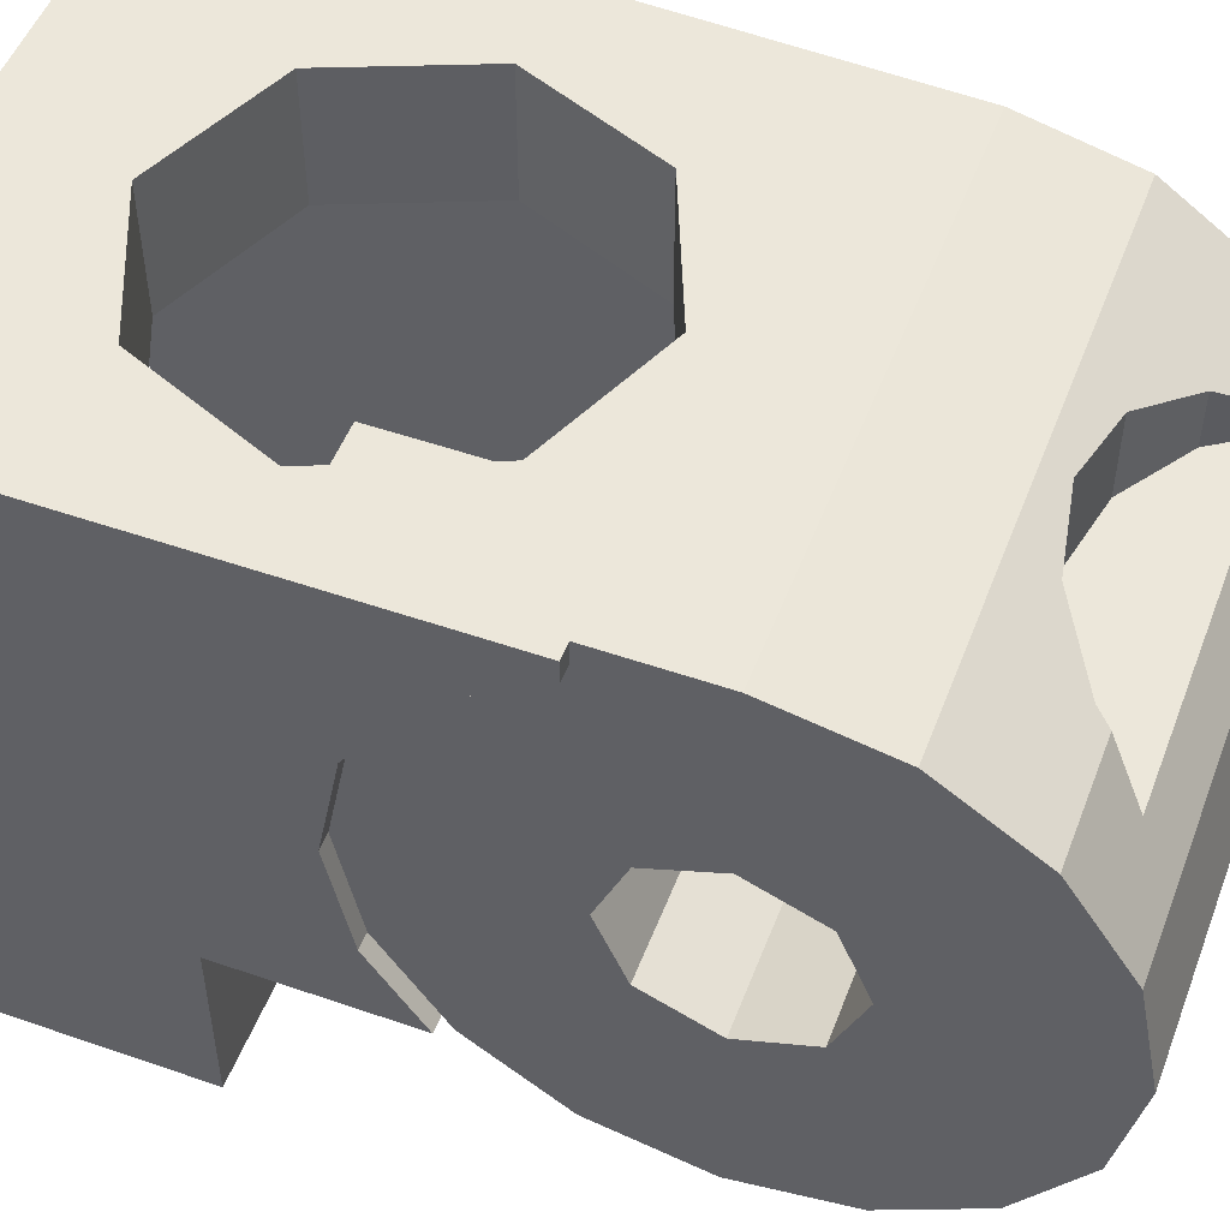
<metadata>
{"format":"obj","ext":"obj","renderer":"f3d","projection":"perspective","resolution":1024,"background":"white","views":[{"elev":51.3,"azim":-69.3,"up":"+Z"}]}
</metadata>
<code>
v 0.1 0.15 0.15
v 0.1 0.1061 0.1061
v 0.1 0.15 0
v 0.1 0.15 0.15
v 0.1 0 0.15
v 0.1 0.1061 0.1061
v 0.1 -0.15 0.15
v 0.1 -0.1061 0.1061
v 0.1 0 0.15
v 0.1 -0.15 0.15
v 0.1 -0.15 0
v 0.1 -0.1061 0.1061
v 0.1 -0.15 -0.15
v 0.1 -0.1061 -0.1061
v 0.1 -0.15 0
v 0.1 -0.15 -0.15
v 0.1 0 -0.15
v 0.1 -0.1061 -0.1061
v 0.1 0.15 -0.15
v 0.1 0.1061 -0.1061
v 0.1 0 -0.15
v 0.1 0.15 -0.15
v 0.1 0.15 0
v 0.1 0.1061 -0.1061
v 0.1 0.1061 0.1061
v 0.1 0.15 0
v 0.3625 0.15 0
v 0.3625 0.1061 0.1061
v 0.1 0 0.15
v 0.1 0.1061 0.1061
v 0.3625 0.1061 0.1061
v 0.3625 0 0.15
v 0.1 -0.1061 0.1061
v 0.1 0 0.15
v 0.3625 0 0.15
v 0.3625 -0.1061 0.1061
v 0.1 -0.15 0
v 0.1 -0.1061 0.1061
v 0.3625 -0.1061 0.1061
v 0.3625 -0.15 0
v 0.1 -0.1061 -0.1061
v 0.1 -0.15 0
v 0.3625 -0.15 0
v 0.3625 -0.1061 -0.1061
v 0.1 0 -0.15
v 0.1 -0.1061 -0.1061
v 0.3625 -0.1061 -0.1061
v 0.3625 0 -0.15
v 0.1 0.1061 -0.1061
v 0.1 0 -0.15
v 0.3625 0 -0.15
v 0.3625 0.1061 -0.1061
v 0.1 0.15 0
v 0.1 0.1061 -0.1061
v 0.3625 0.1061 -0.1061
v 0.3625 0.15 0
v 0.8 0.8 0.2375
v 0.7121 0.7121 0.2375
v 0.5 0.8 0.2375
v 0.8 0.8 0.2375
v 0.8 0.5 0.2375
v 0.7121 0.7121 0.2375
v 0.8 0.2 0.2375
v 0.7121 0.2879 0.2375
v 0.8 0.5 0.2375
v 0.8 0.2 0.2375
v 0.5 0.2 0.2375
v 0.7121 0.2879 0.2375
v 0.2 0.2 0.2375
v 0.2879 0.2879 0.2375
v 0.5 0.2 0.2375
v 0.2 0.2 0.2375
v 0.2 0.5 0.2375
v 0.2879 0.2879 0.2375
v 0.2 0.8 0.2375
v 0.2879 0.7121 0.2375
v 0.2 0.5 0.2375
v 0.2 0.8 0.2375
v 0.5 0.8 0.2375
v 0.2879 0.7121 0.2375
v 0.7121 0.7121 0.2375
v 0.5 0.8 0.2375
v 0.5 0.8 0.4375
v 0.7121 0.7121 0.4375
v 0.8 0.5 0.2375
v 0.7121 0.7121 0.2375
v 0.7121 0.7121 0.4375
v 0.8 0.5 0.4375
v 0.7121 0.2879 0.2375
v 0.8 0.5 0.2375
v 0.8 0.5 0.4375
v 0.7121 0.2879 0.4375
v 0.5 0.2 0.2375
v 0.7121 0.2879 0.2375
v 0.7121 0.2879 0.4375
v 0.5 0.2 0.4375
v 0.2879 0.2879 0.2375
v 0.5 0.2 0.2375
v 0.5 0.2 0.4375
v 0.2879 0.2879 0.4375
v 0.2 0.5 0.2375
v 0.2879 0.2879 0.2375
v 0.2879 0.2879 0.4375
v 0.2 0.5 0.4375
v 0.2879 0.7121 0.2375
v 0.2 0.5 0.2375
v 0.2 0.5 0.4375
v 0.2879 0.7121 0.4375
v 0.5 0.8 0.2375
v 0.2879 0.7121 0.2375
v 0.2879 0.7121 0.4375
v 0.5 0.8 0.4375
v 0.8 0.8 0.4375
v 0.7121 0.7121 0.4375
v 0.5 0.8 0.4375
v 0.8 0.8 0.4375
v 0.8 0.5 0.4375
v 0.7121 0.7121 0.4375
v 0.8 0.2 0.4375
v 0.7121 0.2879 0.4375
v 0.8 0.5 0.4375
v 0.8 0.2 0.4375
v 0.5 0.2 0.4375
v 0.7121 0.2879 0.4375
v 0.2 0.2 0.4375
v 0.2879 0.2879 0.4375
v 0.5 0.2 0.4375
v 0.2 0.2 0.4375
v 0.2 0.5 0.4375
v 0.2879 0.2879 0.4375
v 0.2 0.8 0.4375
v 0.2879 0.7121 0.4375
v 0.2 0.5 0.4375
v 0.2 0.8 0.4375
v 0.5 0.8 0.4375
v 0.2879 0.7121 0.4375
v 0.2 0.725 -0.2125
v 0.2 0.15 -0.2125
v 0.3625 0.15 -0.2125
v 0.3625 0.725 -0.2125
v 0.075 0.1674 0.4042
v 0.1 0.1674 0.4042
v 0.1 0.1673 0.4375
v 0.075 0.1673 0.4375
v 0.8 1 -0.3625
v 0.2 1 -0.3625
v 0.2 0.725 -0.3625
v 0.8 0.725 -0.3625
v 0.919 0 0.4375
v 0.1 0 0.4375
v 0.1 -0.1674 0.4042
v 0.9117 -0.1674 0.4042
v 0.1 0.324 -0.2875
v 0.1 0.15 -0.15
v 0.1 0.4042 -0.1674
v 0.2 0.5 0.4375
v 0.075 1 0.4375
v 0.075 0.1673 0.4375
v 0.1 0.1673 0.4375
v 0.2 0.15 -0.2125
v 0.2 0.725 -0.2125
v 0.2 0.5 0.2375
v 0.2 0.25 -0.0125
v 0.2 0 0.2375
v 0.2 0.25 -0.0125
v 0.2 0.5 0.2375
v 0.2 0.725 -0.2125
v 0.2 0.8 0.2375
v 0.2 0.5 0.2375
v 0.8 0.725 -0.2125
v 0.8 0.725 -0.3625
v 0.5875 0.725 -0.2375
v 0.5875 0.725 -0.2125
v 0.2 0.725 -0.3625
v 0.3625 0.725 -0.2375
v 0.5875 0.725 -0.2375
v 0.8 0.725 -0.3625
v 0.2 0.725 -0.2125
v 0.3625 0.725 -0.2125
v 0.3625 0.725 -0.2375
v 0.2 0.725 -0.3625
v 0.8 -0.1206 -0.2125
v 0.8 0.2 0.2375
v 0.8 0.5 0.2375
v 0.8 0.725 -0.2125
v 0.2 1 -0.3625
v 0.2 1 0.2375
v 0.2 0.725 -0.2125
v 0.2 0.725 -0.3625
v 0.2 0.725 -0.2125
v 0.2 1 0.2375
v 0.2 0.8 0.2375
v 0.8 0.8 0.2375
v 0.8 1 0.2375
v 0.8 1 -0.3625
v 0.8 0.5 0.2375
v 0.8 0.8 0.2375
v 0.8 0.725 -0.2125
v 0.8 0.8 0.2375
v 0.8 1 -0.3625
v 0.8 0.725 -0.3625
v 0.8 0.725 -0.2125
v 0.5 0.8 0.2375
v 0.2 0.8 0.2375
v 0.2 1 0.2375
v 0.8 1 0.2375
v 0.075 0.6 -0.2875
v 0.075 0.4042 -0.1674
v 0.075 0.4375 0
v 0.075 0.4042 -0.1674
v 0.075 0.6 -0.2875
v 0.075 0.324 -0.2875
v 0.1 0.4042 -0.1674
v 0.1 0.4375 0
v 0.075 0.4375 0
v 0.075 0.4042 -0.1674
v 0.075 0.4042 -0.1674
v 0.075 0.324 -0.2875
v 0.1 0.324 -0.2875
v 0.1 0.4042 -0.1674
v 0.1 0.4375 0
v 0.1 0.4042 0.1674
v 0.075 0.4042 0.1674
v 0.075 0.4375 0
v 0.1 0.4042 0.1674
v 0.1 0.3094 0.3094
v 0.075 0.3094 0.3094
v 0.075 0.4042 0.1674
v 0.1 0.3094 0.3094
v 0.1 0.1674 0.4042
v 0.075 0.1674 0.4042
v 0.075 0.3094 0.3094
v 0.3625 -0.1625 0.1938
v 0.3625 -0.075 0.2375
v 0.8 -0.075 0.2375
v 0.8 -0.1625 0.1938
v 0.8 -0.25 0.1
v 0.3625 -0.25 0.1
v 0.3625 -0.1625 0.1938
v 0.8 -0.1625 0.1938
v 0.8 -0.275 -0.0125
v 0.3625 -0.275 -0.0125
v 0.3625 -0.25 0.1
v 0.8 -0.25 0.1
v 0.8 -0.275 -0.0125
v 0.8 -0.25 0.1
v 0.8 -0.2018 -0.1893
v 0.8 -0.256 -0.1081
v 0.8 -0.2018 -0.1893
v 0.8 -0.25 0.1
v 0.8 -0.1625 0.1938
v 0.8 -0.1206 -0.2125
v 0.8 -0.2018 -0.1893
v 0.8 -0.1625 0.1938
v 0.8 -0.075 0.2375
v 0.8 -0.1206 -0.2125
v 0.8 -0.075 0.2375
v 0.8 0.2 0.2375
v 0.5875 0.725 -0.2125
v 0.5875 -0.1206 -0.2125
v 0.8 -0.1206 -0.2125
v 0.8 0.725 -0.2125
v 0.3625 -0.2018 -0.1893
v 0.5875 -0.2018 -0.1893
v 0.5875 -0.1206 -0.2375
v 0.3625 -0.1206 -0.2375
v 0.5875 -0.1206 -0.2125
v 0.5875 -0.1206 -0.2375
v 0.5875 -0.2018 -0.1893
v 0.8 -0.1206 -0.2125
v 0.5875 -0.1206 -0.2125
v 0.5875 -0.2018 -0.1893
v 0.8 -0.2018 -0.1893
v 0.8 -0.2018 -0.1893
v 0.5875 -0.2018 -0.1893
v 0.3625 -0.256 -0.1081
v 0.8 -0.256 -0.1081
v 0.5875 -0.2018 -0.1893
v 0.3625 -0.2018 -0.1893
v 0.3625 -0.256 -0.1081
v 0.3625 -0.275 -0.0125
v 0.8 -0.275 -0.0125
v 0.8 -0.256 -0.1081
v 0.3625 -0.256 -0.1081
v 0.9625 1 -0.5625
v 0.075 1 -0.5625
v 0.2 1 -0.3625
v 0.8 1 -0.3625
v 0.1 -0.4375 0
v 0.1 -0.4042 -0.1674
v 0.9014 -0.4042 -0.1674
v 0.9 -0.4375 0
v 0.9056 -0.3094 -0.3094
v 0.9014 -0.4042 -0.1674
v 0.1 -0.4042 -0.1674
v 0.1 -0.3094 -0.3094
v 0.9 -0.4375 0
v 0.9014 -0.4042 0.1674
v 0.1 -0.4042 0.1674
v 0.1 -0.4375 0
v 0.075 1 0.4375
v 0.075 0.6 -0.2875
v 0.075 0.4375 0
v 0.075 0.4042 0.1674
v 0.075 1 0.4375
v 0.075 1 -0.5625
v 0.075 0.6 -0.5625
v 0.075 0.6 -0.2875
v 0.075 1 0.4375
v 0.075 0.3094 0.3094
v 0.075 0.1674 0.4042
v 0.075 0.1673 0.4375
v 0.075 1 0.4375
v 0.075 0.4042 0.1674
v 0.075 0.3094 0.3094
v 0.8 1 -0.3625
v 0.8 1 0.2375
v 0.9625 1 0.4375
v 0.9625 1 -0.5625
v 0.075 1 -0.5625
v 0.075 1 0.4375
v 0.2 1 0.2375
v 0.2 1 -0.3625
v 0.075 1 0.4375
v 0.9625 1 0.4375
v 0.8 1 0.2375
v 0.2 1 0.2375
v 0.2 0.5 0.4375
v 0.2 0.8 0.4375
v 0.075 1 0.4375
v 0.9625 1 0.4375
v 0.8 0.8 0.4375
v 0.8 0.5 0.4375
v 0.1 0 0.15
v 0.1 -0.15 0.15
v 0.1 -0.1674 0.4042
v 0.1 0 0.4375
v 0.1 0 0.4375
v 0.1 0.1673 0.4375
v 0.1 0.1674 0.4042
v 0.1 0 0.15
v 0.1 0 0.4375
v 0.1 0.1674 0.4042
v 0.1 0.15 0.15
v 0.1 0.15 0.15
v 0.1 0.1674 0.4042
v 0.1 0.3094 0.3094
v 0.1 0.4042 0.1674
v 0.1 0.15 0.15
v 0.1 0.4042 0.1674
v 0.1 0.4375 0
v 0.1 0.15 0
v 0.1 -0.3094 0.3094
v 0.1 -0.1674 0.4042
v 0.1 -0.15 0.15
v 0.1 -0.4042 0.1674
v 0.1 -0.4042 0.1674
v 0.1 -0.15 0.15
v 0.1 -0.15 0
v 0.1 -0.4375 0
v 0.1 -0.4042 -0.1674
v 0.1 -0.4375 0
v 0.1 -0.15 0
v 0.1 -0.15 -0.15
v 0.1 -0.3094 -0.3094
v 0.1 -0.4042 -0.1674
v 0.1 -0.15 -0.15
v 0.1 -0.1674 -0.4042
v 0.1 0 -0.4375
v 0.1 -0.1674 -0.4042
v 0.1 -0.15 -0.15
v 0.1 0 -0.15
v 0.1 0.1674 -0.4042
v 0.1 0 -0.4375
v 0.1 0 -0.15
v 0.1 0.15 -0.15
v 0.1 0.15 -0.15
v 0.1 0.15 0
v 0.1 0.4375 0
v 0.1 0.4042 -0.1674
v 0.1 0.3094 -0.3094
v 0.1 0.1674 -0.4042
v 0.1 0.15 -0.15
v 0.1 0.324 -0.2875
v 0.8 0.8 0.2375
v 0.5 0.8 0.2375
v 0.8 1 0.2375
v 0.3625 -0.256 -0.1081
v 0.3625 -0.2018 -0.1893
v 0.3625 -0.1061 -0.1061
v 0.3625 -0.1386 -0.0574
v 0.3625 -0.1386 -0.0574
v 0.3625 -0.15 0
v 0.3625 -0.275 -0.0125
v 0.3625 -0.256 -0.1081
v 0.3625 -0.1625 0.1938
v 0.3625 -0.25 0.1
v 0.3625 -0.1386 0.0574
v 0.3625 -0.1061 0.1061
v 0.3625 -0.15 0
v 0.3625 -0.1386 0.0574
v 0.3625 -0.25 0.1
v 0.3625 -0.275 -0.0125
v 0.3625 -0.0574 0.1386
v 0.3625 -0.075 0.2375
v 0.3625 -0.1625 0.1938
v 0.3625 -0.1061 0.1061
v 0.3625 0 0.15
v 0.3625 0 0.2375
v 0.3625 -0.075 0.2375
v 0.3625 -0.0574 0.1386
v 0.5 0.2 0.4375
v 0.2 0.2 0.4375
v 0.1 0 0.4375
v 0.8 0.2 0.4375
v 0.5 0.2 0.4375
v 0.1 0 0.4375
v 0.919 0 0.4375
v 0.8 0.8 0.4375
v 0.9625 1 0.4375
v 0.075 1 0.4375
v 0.5 0.8 0.4375
v 0.2 0.8 0.4375
v 0.5 0.8 0.4375
v 0.075 1 0.4375
v 0.9625 1 0.4375
v 0.8 0.5 0.4375
v 0.8 0.2 0.4375
v 0.919 0 0.4375
v 0.1 0.1673 0.4375
v 0.1 0 0.4375
v 0.2 0.2 0.4375
v 0.2 0.5 0.4375
v 0.1 -0.3094 0.3094
v 0.1 -0.4042 0.1674
v 0.2414 -0.3573 0.2375
v 0.2735 -0.3094 0.3094
v 0.7586 -0.3574 0.2375
v 0.9014 -0.4042 0.1674
v 0.9056 -0.3094 0.3094
v 0.7265 -0.3094 0.3094
v 0.9014 -0.4042 0.1674
v 0.7586 -0.3574 0.2375
v 0.2414 -0.3573 0.2375
v 0.1 -0.4042 0.1674
v 0.5 -0.2 0.2375
v 0.3852 -0.2228 0.2375
v 0.6148 -0.2228 0.2375
v 0.7121 -0.2879 0.2375
v 0.6148 -0.2228 0.2375
v 0.3852 -0.2228 0.2375
v 0.2879 -0.2879 0.2375
v 0.7586 -0.3574 0.2375
v 0.7121 -0.2879 0.2375
v 0.2879 -0.2879 0.2375
v 0.2414 -0.3573 0.2375
v 0.7121 -0.2879 0.3237
v 0.7121 -0.2879 0.2375
v 0.7586 -0.3574 0.2375
v 0.7265 -0.3094 0.3094
v 0.7121 -0.2879 0.2375
v 0.7121 -0.2879 0.3237
v 0.6148 -0.2228 0.3672
v 0.6148 -0.2228 0.2375
v 0.5 -0.2 0.2375
v 0.6148 -0.2228 0.2375
v 0.6148 -0.2228 0.3672
v 0.5 -0.2 0.3824
v 0.5 -0.2 0.2375
v 0.5 -0.2 0.3824
v 0.3852 -0.2228 0.3672
v 0.3852 -0.2228 0.2375
v 0.3852 -0.2228 0.2375
v 0.3852 -0.2228 0.3672
v 0.2879 -0.2879 0.3237
v 0.2879 -0.2879 0.2375
v 0.2879 -0.2879 0.2375
v 0.2879 -0.2879 0.3237
v 0.2735 -0.3094 0.3094
v 0.2414 -0.3573 0.2375
v 0.2879 -0.2879 0.3237
v 0.1 -0.1674 0.4042
v 0.1 -0.3094 0.3094
v 0.2735 -0.3094 0.3094
v 0.1 -0.1674 0.4042
v 0.2879 -0.2879 0.3237
v 0.3852 -0.2228 0.3672
v 0.1 -0.1674 0.4042
v 0.3852 -0.2228 0.3672
v 0.5 -0.2 0.3824
v 0.1 -0.1674 0.4042
v 0.5 -0.2 0.3824
v 0.9117 -0.1674 0.4042
v 0.9117 -0.1674 0.4042
v 0.5 -0.2 0.3824
v 0.6148 -0.2228 0.3672
v 0.9117 -0.1674 0.4042
v 0.6148 -0.2228 0.3672
v 0.7121 -0.2879 0.3237
v 0.9056 -0.3094 0.3094
v 0.9117 -0.1674 0.4042
v 0.7121 -0.2879 0.3237
v 0.7265 -0.3094 0.3094
v 0.3625 0.1768 0.1643
v 0.3625 0 0.2375
v 0.2 0 0.2375
v 0.2 0.1768 0.1643
v 0.3625 0.25 -0.0125
v 0.3625 0.1768 0.1643
v 0.2 0.1768 0.1643
v 0.2 0.25 -0.0125
v 0.3625 0.1768 -0.1893
v 0.3625 0.25 -0.0125
v 0.2 0.25 -0.0125
v 0.2 0.1768 -0.1893
v 0.3625 0.0574 0.1386
v 0.3625 0.09567 0.2185
v 0.3625 0 0.2375
v 0.3625 0 0.15
v 0.8 0.2 0.2375
v 0.3625 0 0.2375
v 0.2 0 0.2375
v 0.2 0.2 0.2375
v 0.3625 0.1061 0.1061
v 0.3625 0.1768 0.1643
v 0.3625 0.09567 0.2185
v 0.3625 0.0574 0.1386
v 0.3625 0.15 0
v 0.3625 0.25 -0.0125
v 0.3625 0.231 0.08317
v 0.3625 0.1386 0.0574
v 0.3625 0.1768 0.1643
v 0.3625 0.1061 0.1061
v 0.3625 0.1386 0.0574
v 0.3625 0.231 0.08317
v 0.3625 0.1386 -0.0574
v 0.3625 0.231 -0.1082
v 0.3625 0.25 -0.0125
v 0.3625 0.15 0
v 0.3625 -0.075 0.2375
v 0.3625 0 0.2375
v 0.8 0.2 0.2375
v 0.8 -0.075 0.2375
v 0.2 0.15 -0.2125
v 0.2 0.1768 -0.1893
v 0.3625 0.1768 -0.1893
v 0.3625 0.15 -0.2125
v 0.3625 0.725 -0.2375
v 0.3625 0.725 -0.2125
v 0.3625 0.15 -0.2125
v 0.3625 -0.1206 -0.2375
v 0.3625 -0.2018 -0.1893
v 0.3625 -0.1206 -0.2375
v 0.3625 -0.0574 -0.1386
v 0.3625 -0.1061 -0.1061
v 0.3625 -0.0574 -0.1386
v 0.3625 -0.1206 -0.2375
v 0.3625 0 -0.15
v 0.3625 0.0574 -0.1386
v 0.3625 0 -0.15
v 0.3625 -0.1206 -0.2375
v 0.3625 0.15 -0.2125
v 0.3625 0.0574 -0.1386
v 0.3625 0.15 -0.2125
v 0.3625 0.1768 -0.1893
v 0.3625 0.1061 -0.1061
v 0.3625 0.231 -0.1082
v 0.3625 0.1386 -0.0574
v 0.3625 0.1061 -0.1061
v 0.3625 0.1768 -0.1893
v 0.5875 0.725 -0.2375
v 0.3625 0.725 -0.2375
v 0.3625 -0.1206 -0.2375
v 0.5875 -0.1206 -0.2375
v 0.5875 -0.1206 -0.2375
v 0.5875 -0.1206 -0.2125
v 0.5875 0.725 -0.2125
v 0.5875 0.725 -0.2375
v 0.9 -0.4375 0
v 0.9014 -0.4042 -0.1674
v 0.9014 -0.4042 0.1674
v 0.9014 -0.4042 0.1674
v 0.9014 -0.4042 -0.1674
v 0.9056 -0.3094 -0.3094
v 0.9056 -0.3094 0.3094
v 0.9056 -0.3094 0.3094
v 0.9056 -0.3094 -0.3094
v 0.9117 -0.1674 -0.4042
v 0.9117 -0.1674 0.4042
v 0.9117 -0.1674 0.4042
v 0.9117 -0.1674 -0.4042
v 0.919 0 -0.4375
v 0.919 0 0.4375
v 0.919 0 -0.4375
v 0.9263 0.1674 -0.4042
v 0.9325 0.3094 -0.3094
v 0.919 0 0.4375
v 0.9325 0.3094 -0.3094
v 0.9331 0.324 -0.2875
v 0.919 0 0.4375
v 0.9625 1 -0.5625
v 0.9625 1 0.4375
v 0.9451 0.6 -0.2875
v 0.9451 0.6 -0.5625
v 0.9625 1 0.4375
v 0.919 0 0.4375
v 0.9331 0.324 -0.2875
v 0.9451 0.6 -0.2875
v 0.9117 -0.1674 -0.4042
v 0.9056 -0.3094 -0.3094
v 0.1 -0.3094 -0.3094
v 0.1 -0.1674 -0.4042
v 0.919 0 -0.4375
v 0.9117 -0.1674 -0.4042
v 0.1 -0.1674 -0.4042
v 0.1 0 -0.4375
v 0.9263 0.1674 -0.4042
v 0.919 0 -0.4375
v 0.1 0 -0.4375
v 0.1 0.1674 -0.4042
v 0.1 0.1674 -0.4042
v 0.1 0.3094 -0.3094
v 0.9325 0.3094 -0.3094
v 0.9263 0.1674 -0.4042
v 0.9325 0.3094 -0.3094
v 0.1 0.3094 -0.3094
v 0.1 0.324 -0.2875
v 0.9331 0.324 -0.2875
v 0.1 0.324 -0.2875
v 0.075 0.6 -0.2875
v 0.9451 0.6 -0.2875
v 0.9331 0.324 -0.2875
v 0.075 0.324 -0.2875
v 0.075 0.6 -0.2875
v 0.1 0.324 -0.2875
v 0.075 0.6 -0.2875
v 0.075 0.6 -0.5625
v 0.9451 0.6 -0.5625
v 0.9451 0.6 -0.2875
v 0.11 0.625 -0.565
v 0.11 0.975 -0.565
v 0.925 0.975 -0.565
v 0.91 0.625 -0.565
v 0.11 0.625 -0.565
v 0.075 0.6 -0.5625
v 0.075 1 -0.5625
v 0.11 0.975 -0.565
v 0.075 0.6 -0.5625
v 0.11 0.625 -0.565
v 0.91 0.625 -0.565
v 0.9451 0.6 -0.5625
v 0.9451 0.6 -0.5625
v 0.91 0.625 -0.565
v 0.925 0.975 -0.565
v 0.9625 1 -0.5625
v 0.925 0.975 -0.565
v 0.11 0.975 -0.565
v 0.075 1 -0.5625
v 0.9625 1 -0.5625
g mesh2564536
f 1 3 2
f 4 6 5
f 7 9 8
f 10 12 11
f 13 15 14
f 16 18 17
f 19 21 20
f 22 24 23
g mesh2564540
f 25 26 27
f 27 28 25
f 29 30 31
f 31 32 29
f 33 34 35
f 35 36 33
f 37 38 39
f 39 40 37
f 41 42 43
f 43 44 41
f 45 46 47
f 47 48 45
f 49 50 51
f 51 52 49
f 53 54 55
f 55 56 53
g mesh2564544
f 57 58 59
f 60 61 62
f 63 64 65
f 66 67 68
f 69 70 71
f 72 73 74
f 75 76 77
f 78 79 80
g mesh2564548
f 81 83 82
f 83 81 84
f 85 87 86
f 87 85 88
f 89 91 90
f 91 89 92
f 93 95 94
f 95 93 96
f 97 99 98
f 99 97 100
f 101 103 102
f 103 101 104
f 105 107 106
f 107 105 108
f 109 111 110
f 111 109 112
g mesh2564552
f 113 115 114
f 116 118 117
f 119 121 120
f 122 124 123
f 125 127 126
f 128 130 129
f 131 133 132
f 134 136 135
g mesh2564558
f 137 138 139
f 139 140 137
f 141 142 143
f 143 144 141
g mesh2564561
f 145 146 147
f 147 148 145
f 149 150 151
f 151 152 149
f 153 154 155
g mesh2564563
f 156 157 158
f 158 159 156
f 160 161 162
f 162 163 160
f 164 165 166
f 167 168 169
f 170 171 172
f 172 173 170
f 174 175 176
f 176 177 174
f 178 179 180
f 180 181 178
f 182 183 184
f 184 185 182
f 186 187 188
f 188 189 186
f 190 191 192
f 193 194 195
f 196 197 198
f 199 200 201
f 201 202 199
f 203 204 205
f 205 206 203
f 207 208 209
f 210 211 212
f 213 214 215
f 215 216 213
f 217 218 219
f 219 220 217
g mesh2564564
f 221 222 223
f 223 224 221
f 225 226 227
f 227 228 225
f 229 230 231
f 231 232 229
f 233 234 235
f 235 236 233
f 237 238 239
f 239 240 237
f 241 242 243
f 243 244 241
f 245 246 247
f 247 248 245
f 249 250 251
f 252 253 254
f 254 255 252
f 256 257 258
g mesh2564565
f 259 260 261
f 261 262 259
f 263 264 265
f 265 266 263
f 267 268 269
f 270 271 272
f 272 273 270
f 274 275 276
f 276 277 274
f 278 279 280
f 281 282 283
f 283 284 281
f 285 286 287
f 287 288 285
f 289 290 291
f 291 292 289
f 293 294 295
f 295 296 293
f 297 298 299
f 299 300 297
f 301 302 303
f 303 304 301
f 305 306 307
f 307 308 305
f 309 310 311
f 311 312 309
f 313 314 315
f 316 317 318
f 318 319 316
f 320 321 322
f 322 323 320
f 324 325 326
f 326 327 324
f 328 329 330
f 331 332 333
f 334 335 336
f 336 337 334
f 338 339 340
f 341 342 343
f 343 344 341
f 345 346 347
f 347 348 345
f 349 350 351
f 351 352 349
f 353 354 355
f 355 356 353
f 357 358 359
f 359 360 357
f 361 362 363
f 363 364 361
f 365 366 367
f 367 368 365
f 369 370 371
f 371 372 369
f 373 374 375
f 375 376 373
f 377 378 379
f 379 380 377
f 381 382 383
f 383 384 381
f 385 386 387
f 388 389 390
f 390 391 388
f 392 393 394
f 394 395 392
f 396 397 398
f 398 399 396
f 400 401 402
f 402 403 400
f 404 405 406
f 406 407 404
f 408 409 410
f 410 411 408
f 412 413 414
f 415 416 417
f 417 418 415
f 419 420 421
f 421 422 419
f 423 424 425
f 426 427 428
f 428 429 426
f 430 431 432
f 432 433 430
f 434 435 436
f 436 437 434
f 438 439 440
f 440 441 438
f 442 443 444
f 444 445 442
g mesh2564567
f 446 447 448
f 449 450 451
f 451 452 449
f 453 454 455
f 455 456 453
f 457 458 459
f 459 460 457
f 461 462 463
f 463 464 461
f 465 466 467
f 467 468 465
f 469 470 471
f 471 472 469
f 473 474 475
f 475 476 473
f 477 478 479
f 479 480 477
g mesh2564568
f 481 482 483
f 483 484 481
f 485 486 487
f 488 489 490
f 491 492 493
f 494 495 496
f 497 498 499
f 500 501 502
f 502 503 500
g mesh2564572
f 504 506 505
f 506 504 507
f 508 510 509
f 510 508 511
f 512 514 513
f 514 512 515
f 516 517 518
f 518 519 516
f 520 521 522
f 522 523 520
f 524 525 526
f 526 527 524
f 528 529 530
f 530 531 528
f 532 533 534
f 534 535 532
f 536 537 538
f 538 539 536
f 540 541 542
f 542 543 540
g mesh2564577
f 544 545 546
f 546 547 544
f 548 549 550
f 550 551 548
f 552 553 554
f 554 555 552
f 556 557 558
f 559 560 561
f 561 562 559
f 563 564 565
f 565 566 563
f 567 568 569
f 569 570 567
f 571 572 573
f 573 574 571
g mesh2564579
f 575 576 577
f 577 578 575
f 579 580 581
f 582 583 584
f 584 585 582
f 586 587 588
f 588 589 586
f 590 591 592
f 592 593 590
f 594 595 596
f 596 597 594
f 598 599 600
f 601 602 603
f 603 604 601
f 605 606 607
f 607 608 605
g mesh2564583
f 609 610 611
f 611 612 609
f 613 614 615
f 615 616 613
f 617 618 619
f 619 620 617
f 621 622 623
f 623 624 621
f 625 626 627
f 627 628 625
f 629 630 631
f 631 632 629
f 633 634 635
f 636 637 638
f 638 639 636
g mesh2564585
f 640 641 642
f 642 643 640
f 644 645 646
f 646 647 644
f 648 649 650
f 650 651 648
f 652 653 654
f 654 655 652
f 656 657 658
f 658 659 656

</code>
